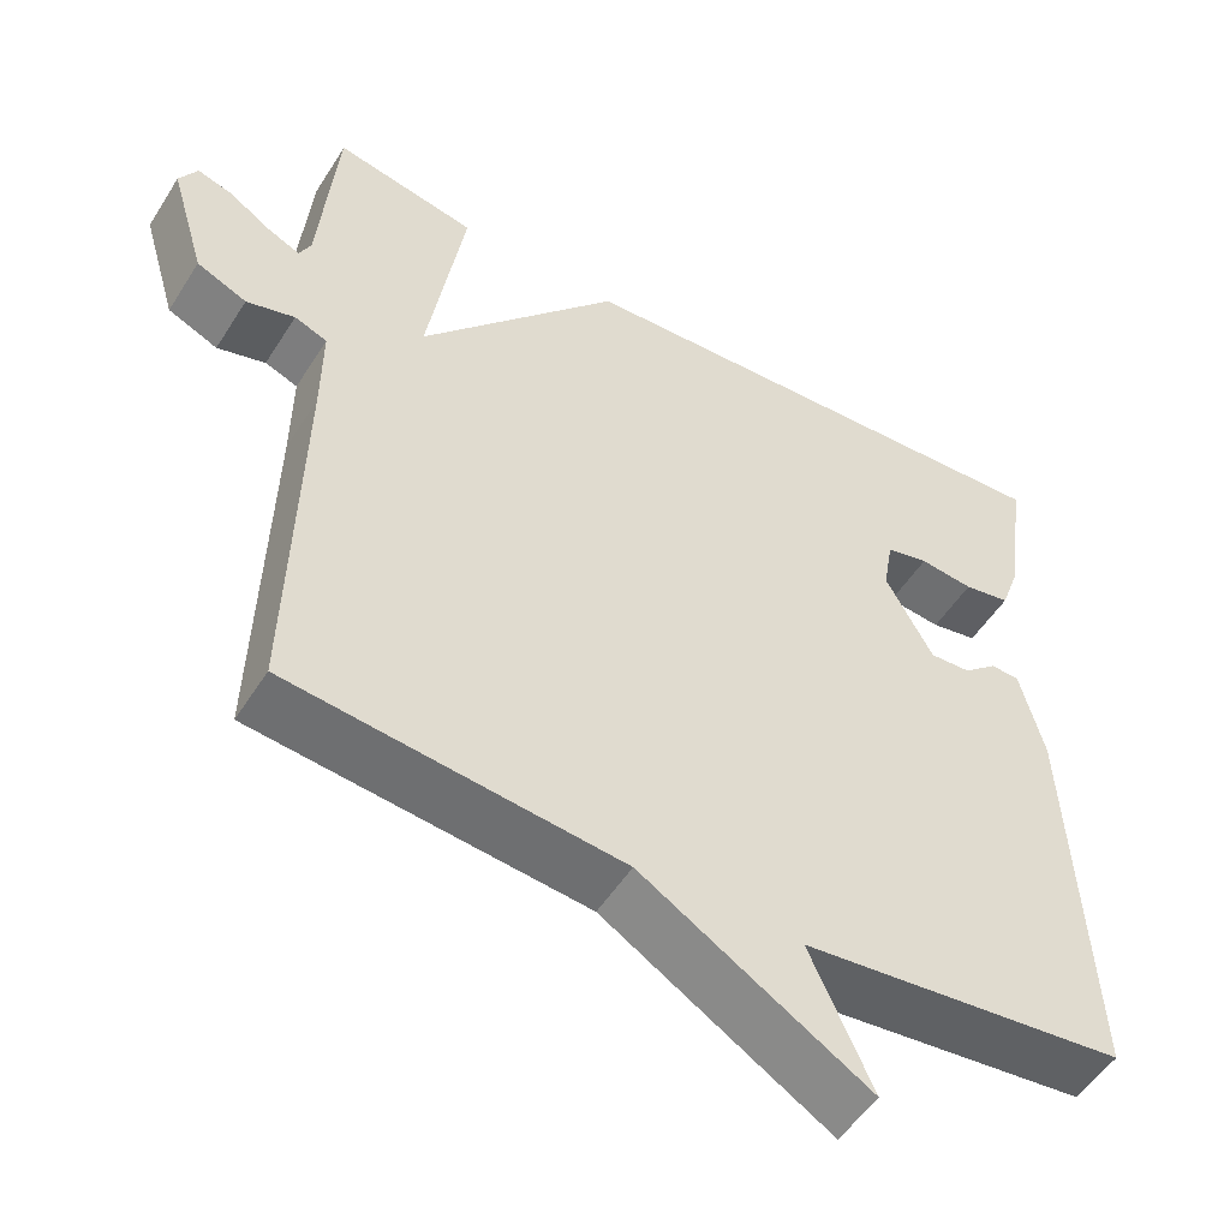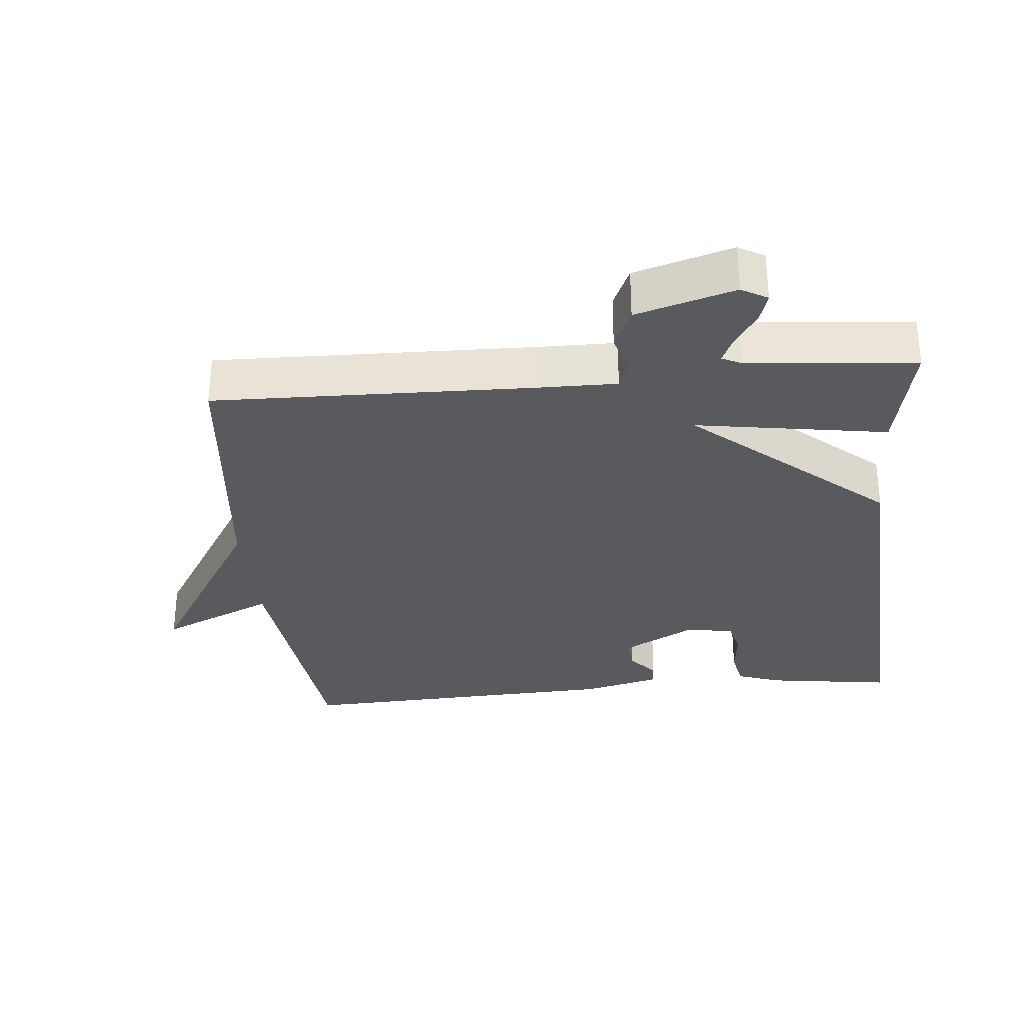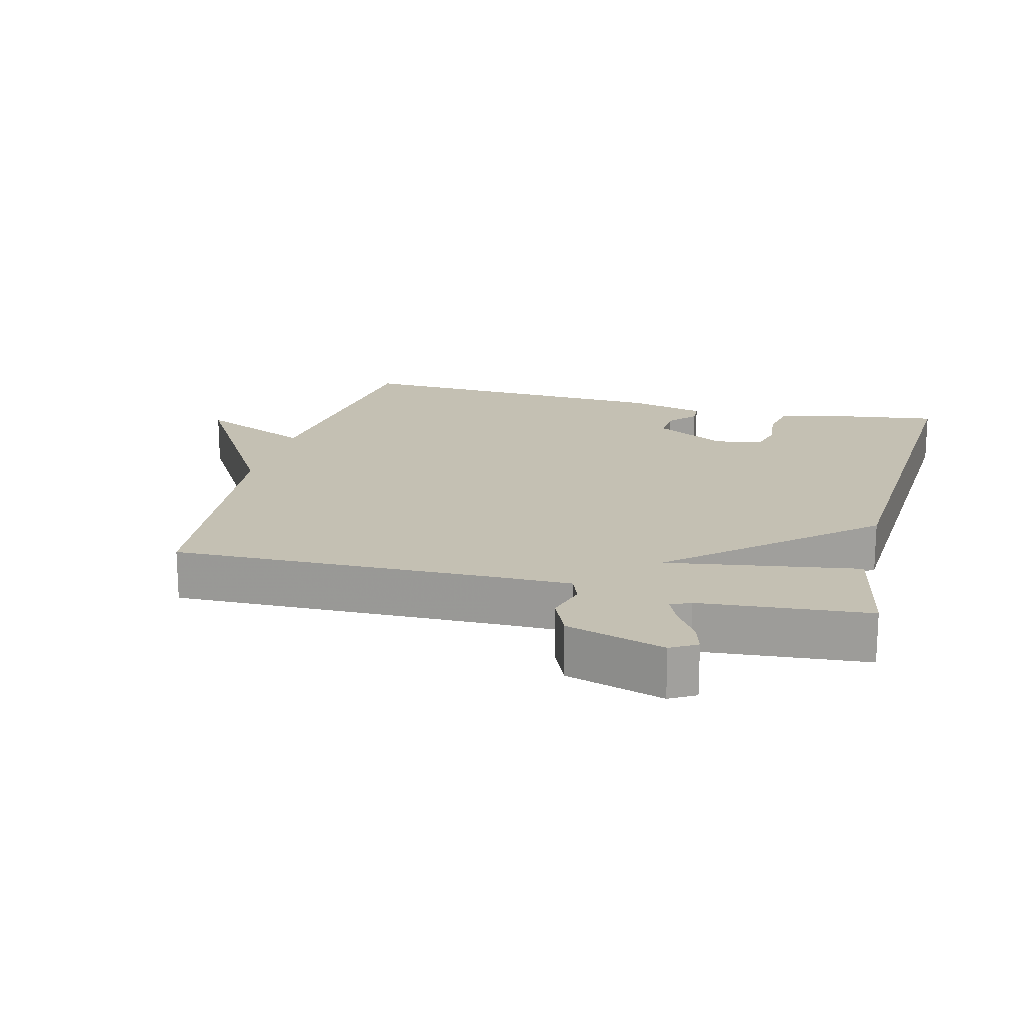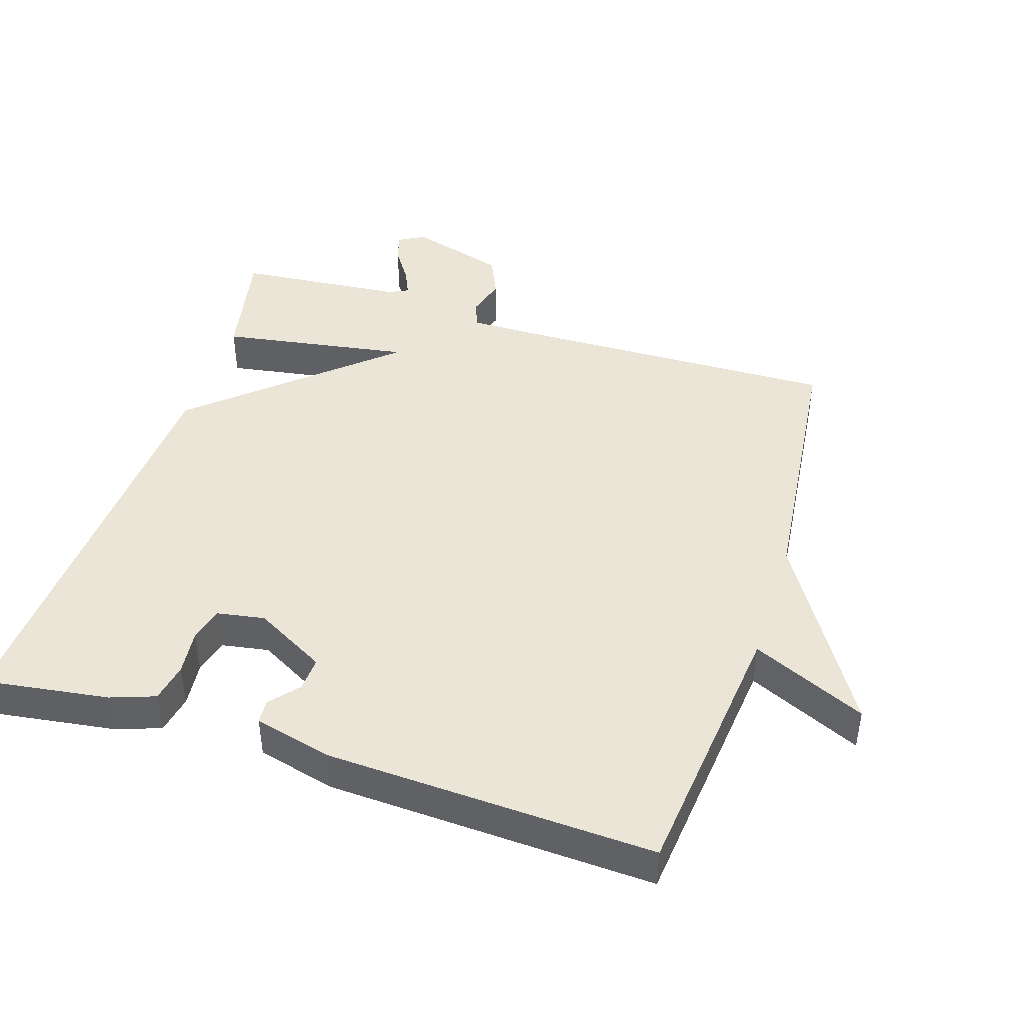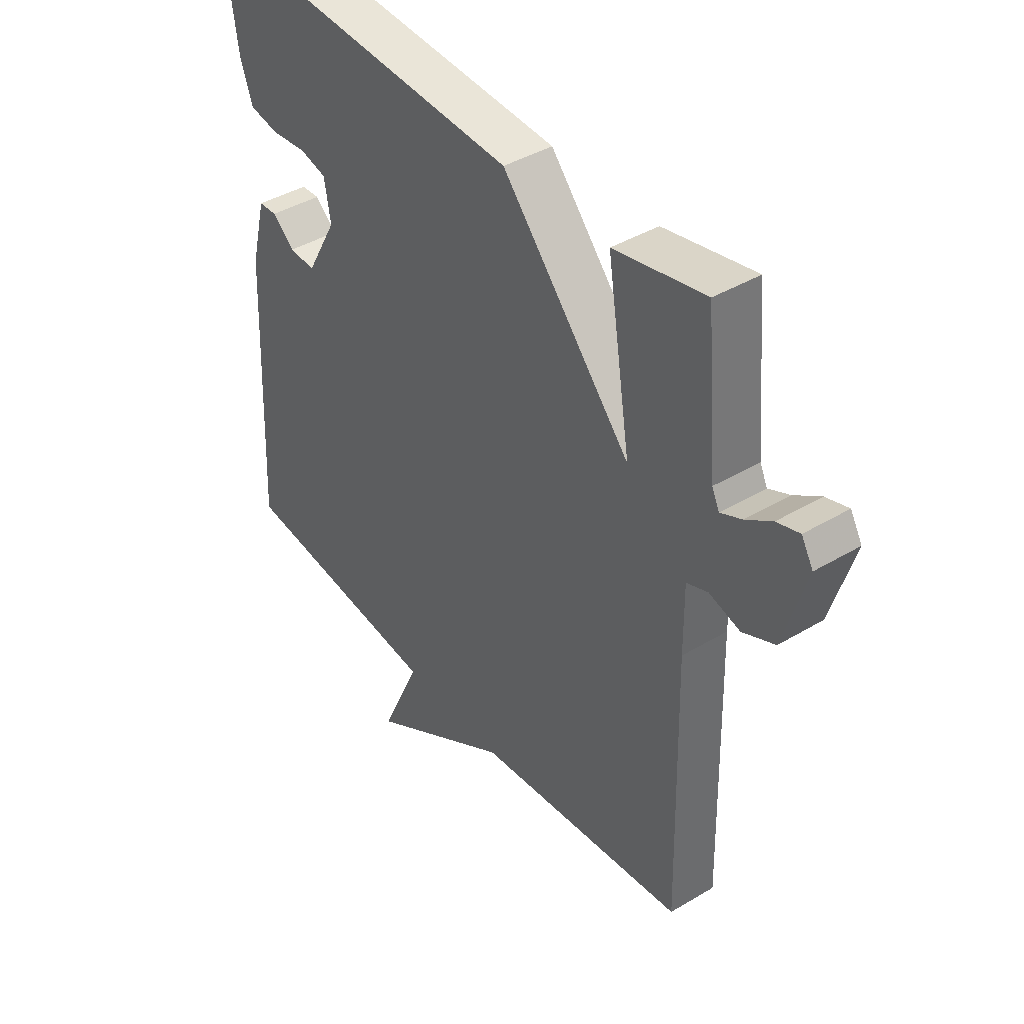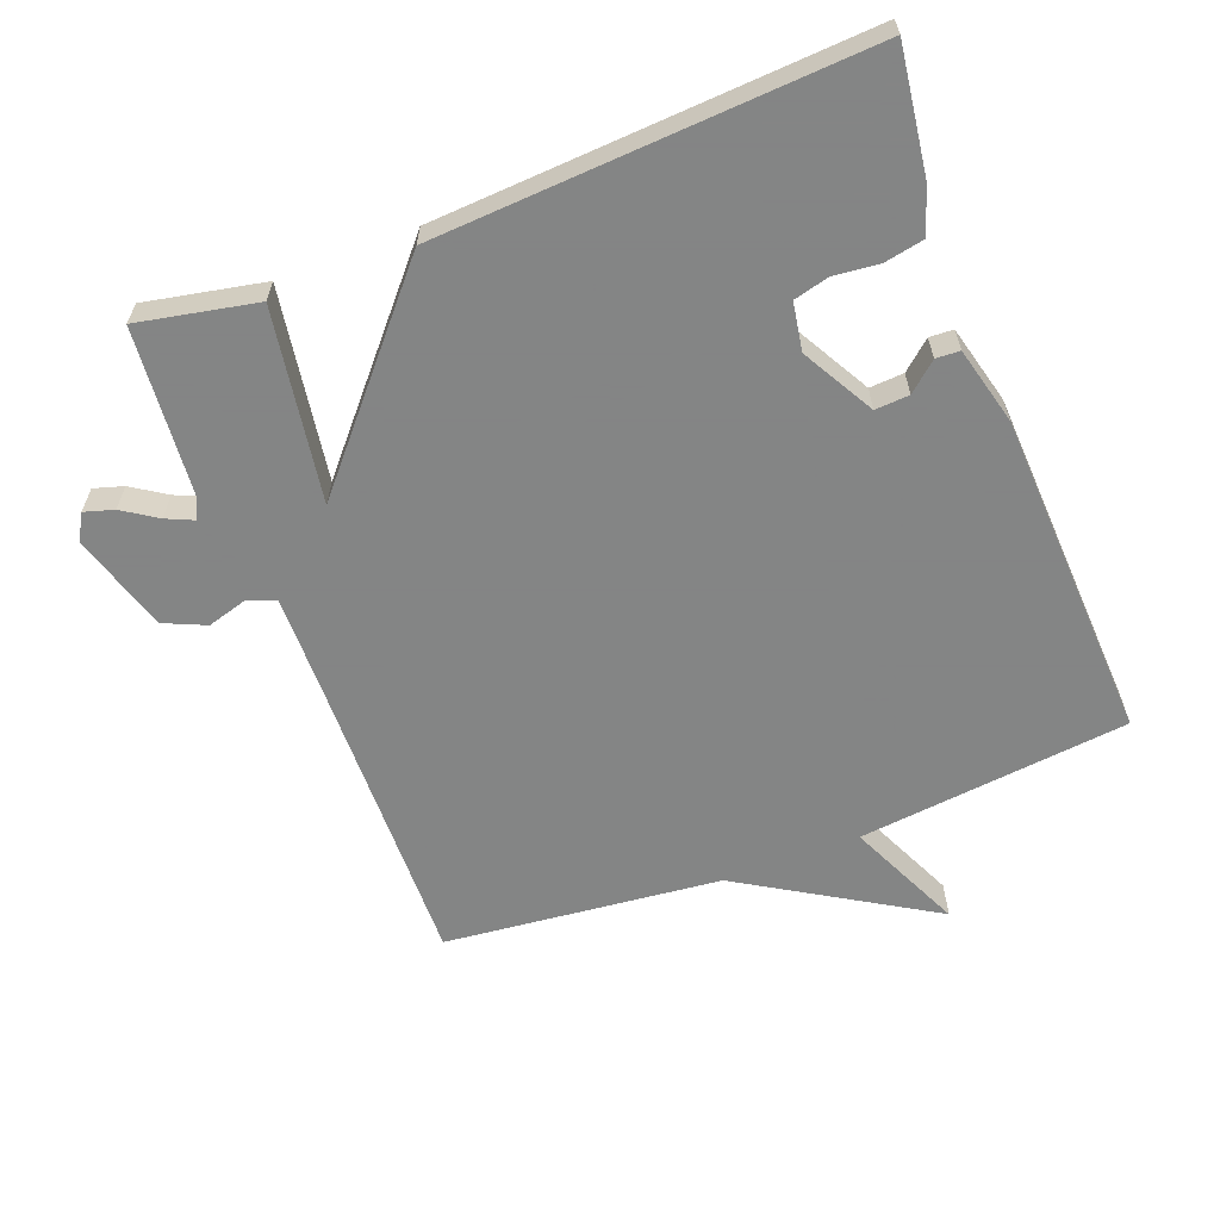
<metadata>
{"format":"obj","ext":"obj","renderer":"f3d","projection":"perspective","resolution":1024,"background":"white","views":[{"elev":-52.0,"azim":-31.5,"up":"+Z"},{"elev":-30.9,"azim":-84.6,"up":"+Y"},{"elev":18.0,"azim":-75.6,"up":"+Y"},{"elev":44.1,"azim":107.6,"up":"+Y"},{"elev":41.3,"azim":-126.0,"up":"+Z"},{"elev":-61.6,"azim":21.1,"up":"+Y"}]}
</metadata>
<code>
v 0.5 0.07 -0.5
v 0.104 0.07 -0.543
v 0.18 0.07 -0.711
v -0.096 0.07 -0.543
v -0.5 0.07 -0.5
v -0.489 0.07 -0.036
v -0.488 0.07 0.082
v -0.528 0.07 0.097
v -0.587 0.07 0.08
v -0.648 0.07 0.107
v -0.691 0.07 0.251
v -0.669 0.07 0.289
v -0.626 0.07 0.276
v -0.576 0.07 0.243
v -0.536 0.07 0.225
v -0.522 0.07 0.254
v -0.5 0.07 0.5
v -0.327 0.07 0.465
v -0.372 0.07 0.185
v -0.127 0.07 0.465
v 0.5 0.07 0.5
v 0.474 0.07 0.316
v 0.451 0.07 0.251
v 0.394 0.07 0.24
v 0.328 0.07 0.247
v 0.276 0.07 0.234
v 0.264 0.07 0.164
v 0.322 0.07 0.059
v 0.372 0.07 0.062
v 0.414 0.07 0.098
v 0.449 0.07 0.096
v 0.478 0.07 -0.018
v 0.5 0 -0.5
v 0.104 0 -0.543
v 0.18 0 -0.711
v -0.096 0 -0.543
v -0.5 0 -0.5
v -0.489 0 -0.036
v -0.488 0 0.082
v -0.528 0 0.097
v -0.587 0 0.08
v -0.648 0 0.107
v -0.691 0 0.251
v -0.669 0 0.289
v -0.626 0 0.276
v -0.576 0 0.243
v -0.536 0 0.225
v -0.522 0 0.254
v -0.5 0 0.5
v -0.327 0 0.465
v -0.372 0 0.185
v -0.127 0 0.465
v 0.5 0 0.5
v 0.474 0 0.316
v 0.451 0 0.251
v 0.394 0 0.24
v 0.328 0 0.247
v 0.276 0 0.234
v 0.264 0 0.164
v 0.322 0 0.059
v 0.372 0 0.062
v 0.414 0 0.098
v 0.449 0 0.096
v 0.478 0 -0.018
f 32 1 2
f 31 32 2
f 30 31 2
f 29 30 2
f 28 29 2
f 27 28 2
f 26 27 2
f 23 24 25
f 22 23 25
f 21 22 25
f 20 21 25
f 19 20 25 26
f 16 17 18 19
f 15 16 19
f 12 13 14
f 11 12 14
f 10 11 14
f 9 10 14
f 8 9 14
f 7 8 14 15
f 4 5 6
f 4 6 7
f 3 4 7
f 2 3 7
f 19 26 2 7
f 7 15 19
f 34 33 64
f 34 64 63
f 34 63 62
f 34 62 61
f 34 61 60
f 34 60 59
f 34 59 58
f 57 56 55
f 57 55 54
f 57 54 53
f 57 53 52
f 58 57 52 51
f 51 50 49 48
f 51 48 47
f 46 45 44
f 46 44 43
f 46 43 42
f 46 42 41
f 46 41 40
f 47 46 40 39
f 38 37 36
f 39 38 36
f 39 36 35
f 39 35 34
f 39 34 58 51
f 51 47 39
f 1 33 34 2
f 2 34 35 3
f 3 35 36 4
f 4 36 37 5
f 5 37 38 6
f 6 38 39 7
f 7 39 40 8
f 8 40 41 9
f 9 41 42 10
f 10 42 43 11
f 11 43 44 12
f 12 44 45 13
f 13 45 46 14
f 14 46 47 15
f 15 47 48 16
f 16 48 49 17
f 17 49 50 18
f 18 50 51 19
f 19 51 52 20
f 20 52 53 21
f 21 53 54 22
f 22 54 55 23
f 23 55 56 24
f 24 56 57 25
f 25 57 58 26
f 26 58 59 27
f 27 59 60 28
f 28 60 61 29
f 29 61 62 30
f 30 62 63 31
f 31 63 64 32
f 32 64 33 1

</code>
